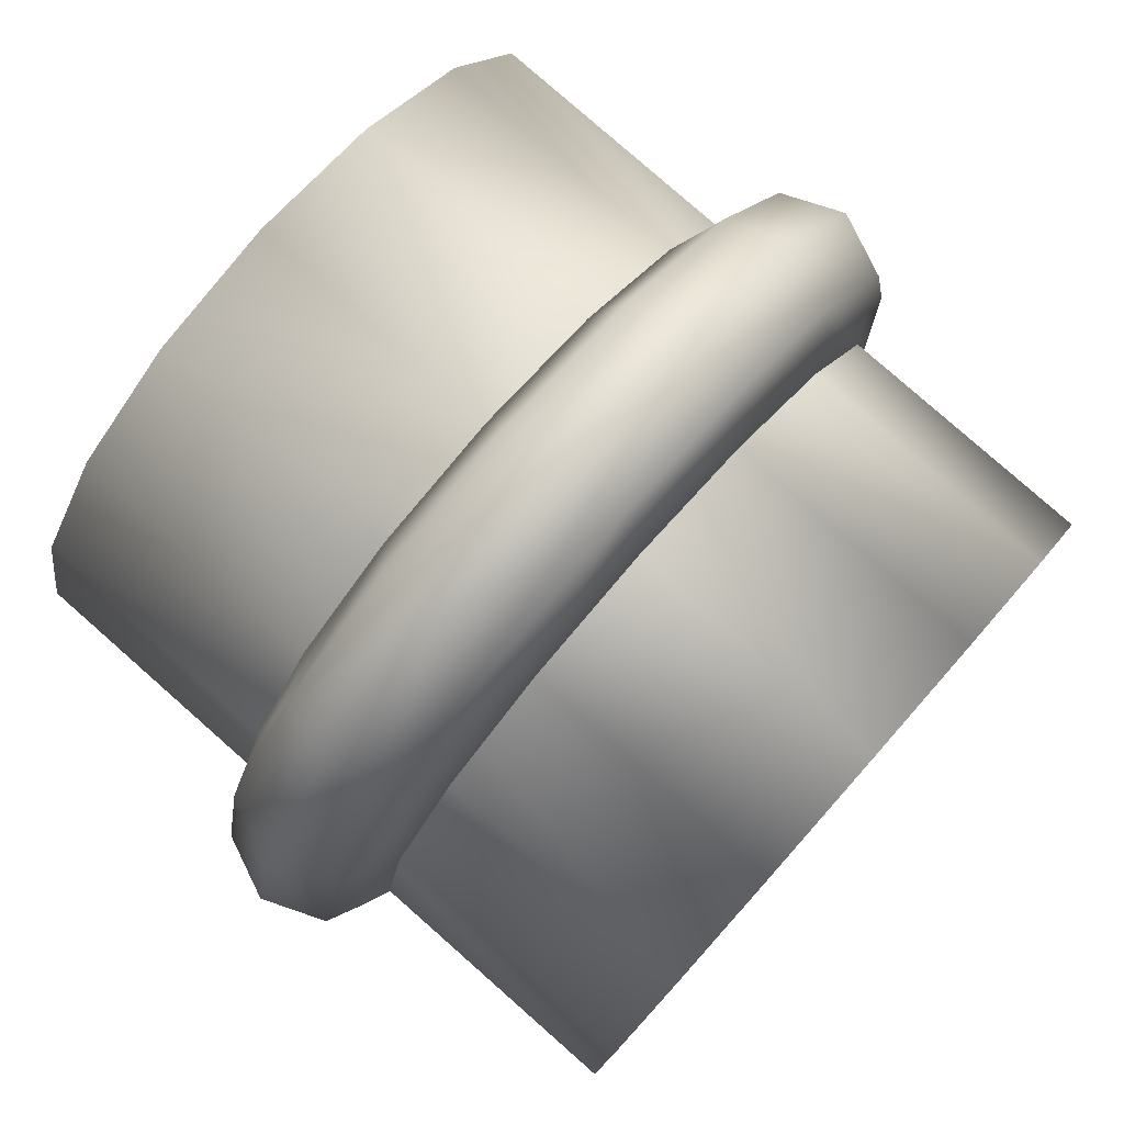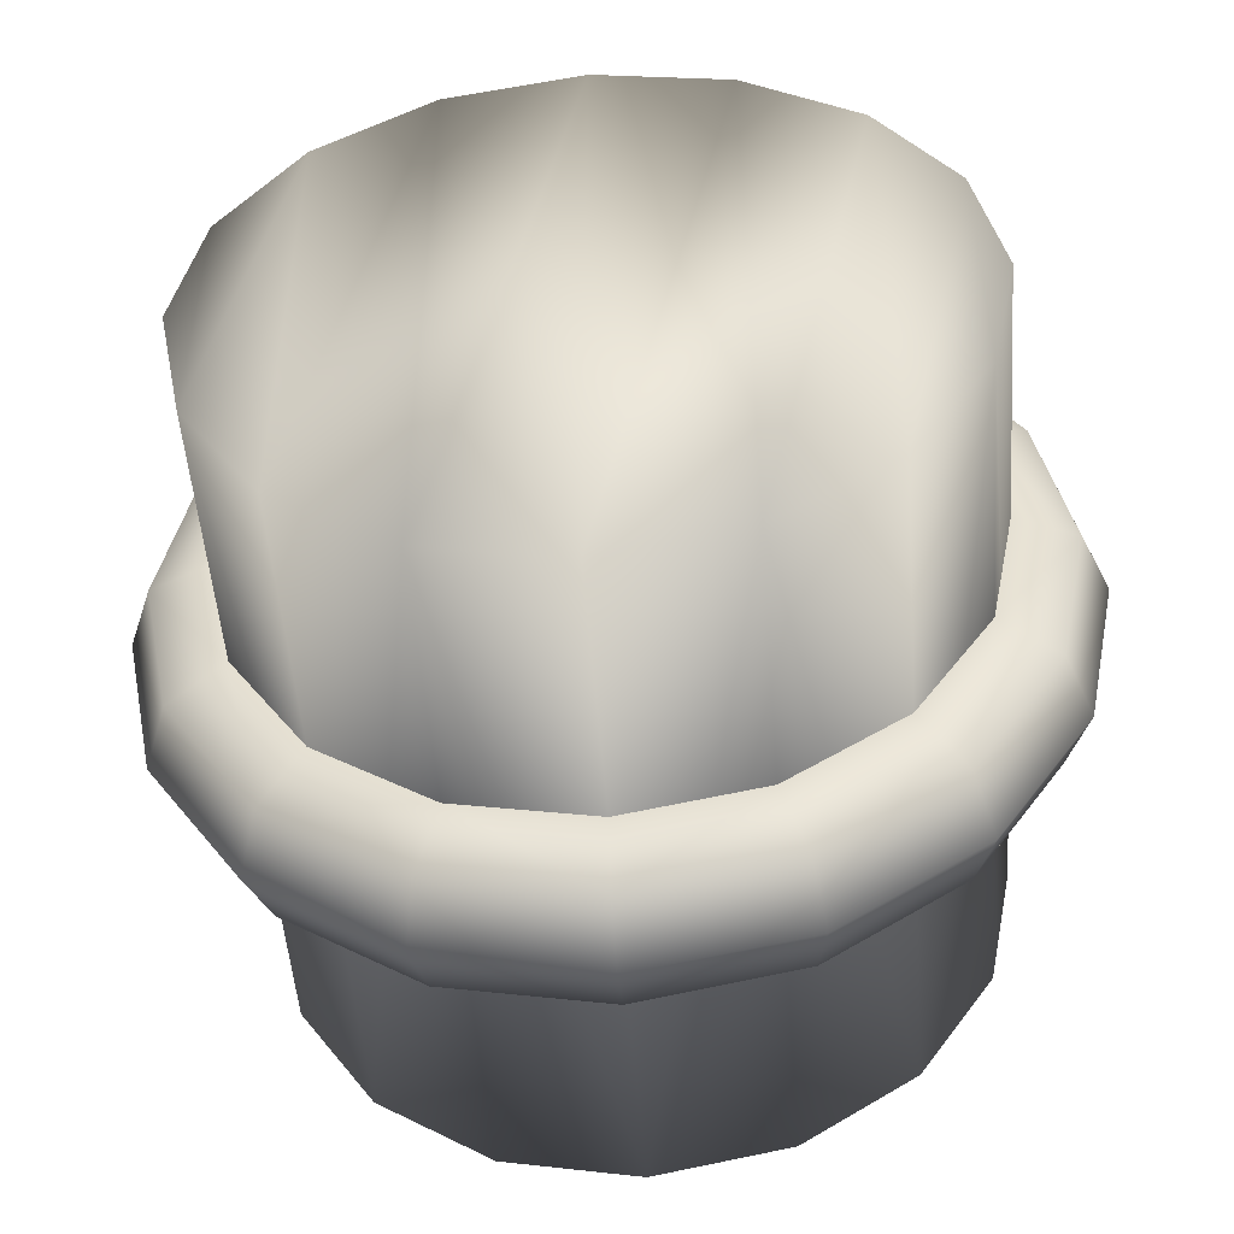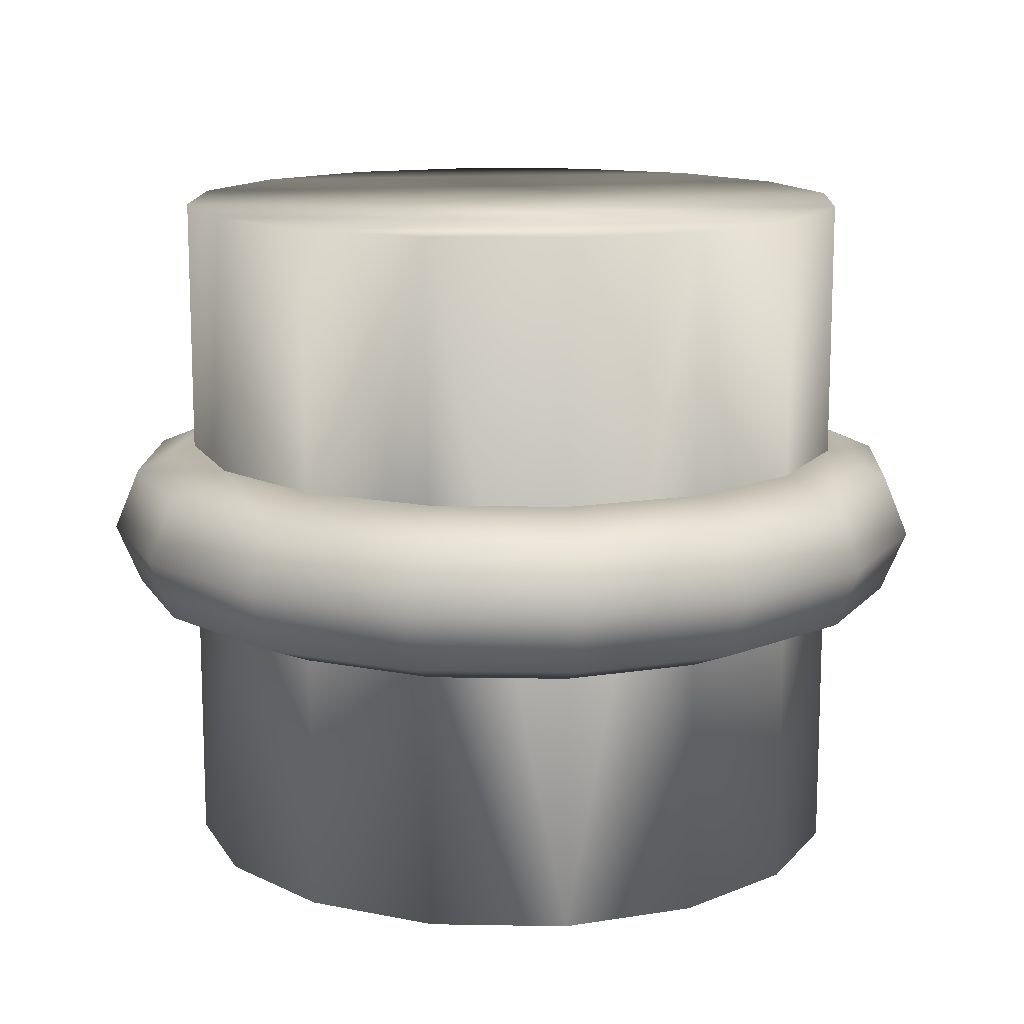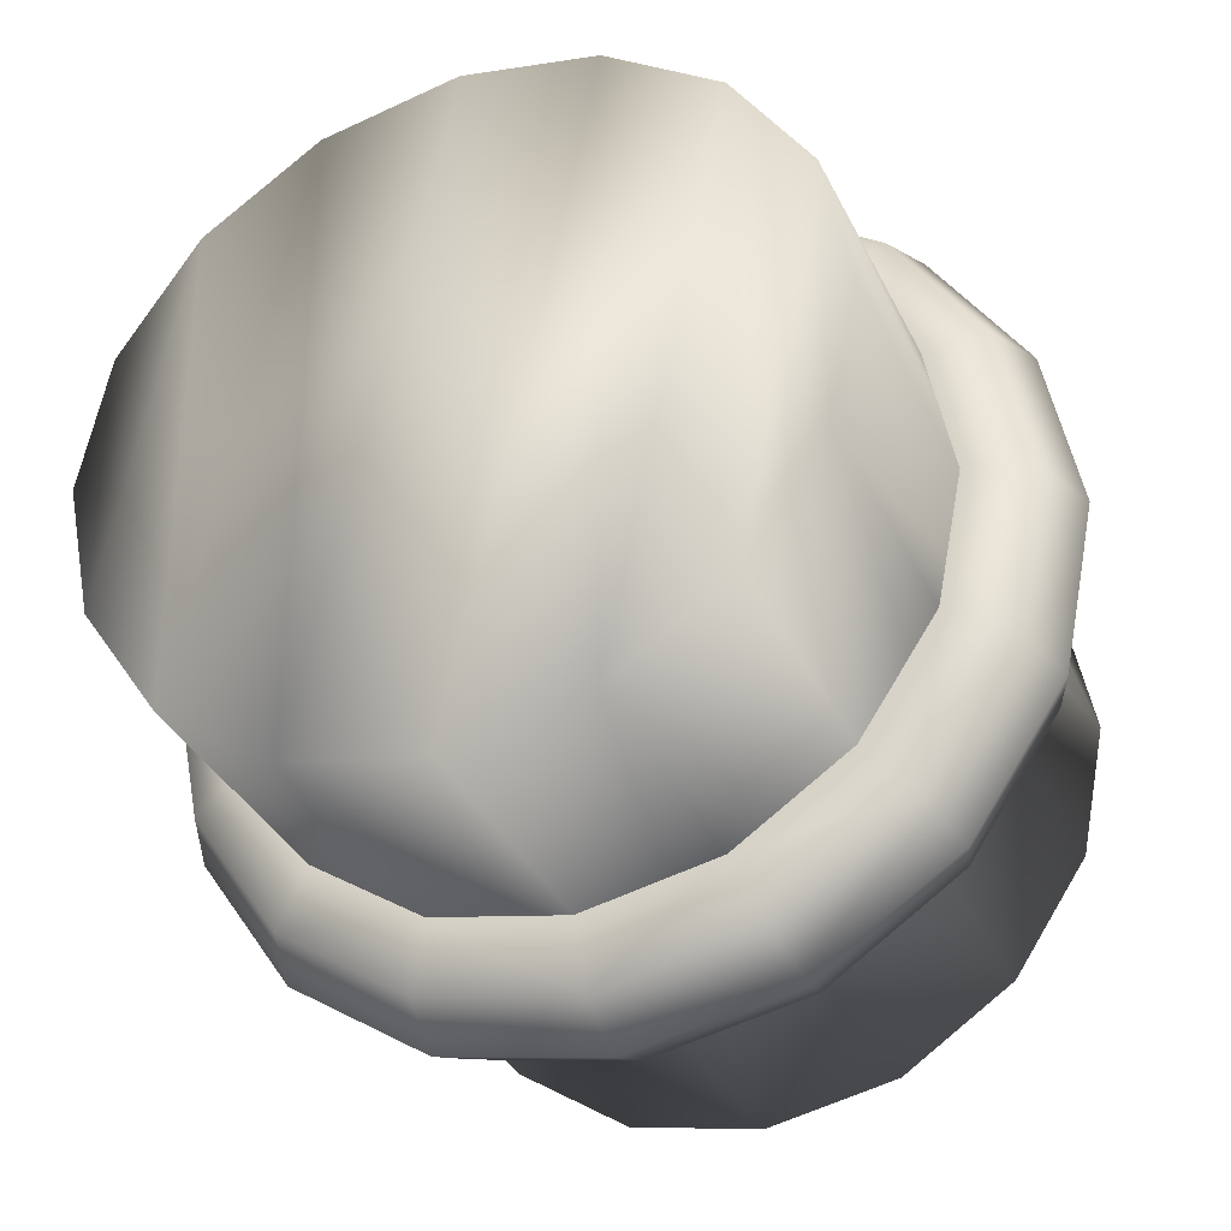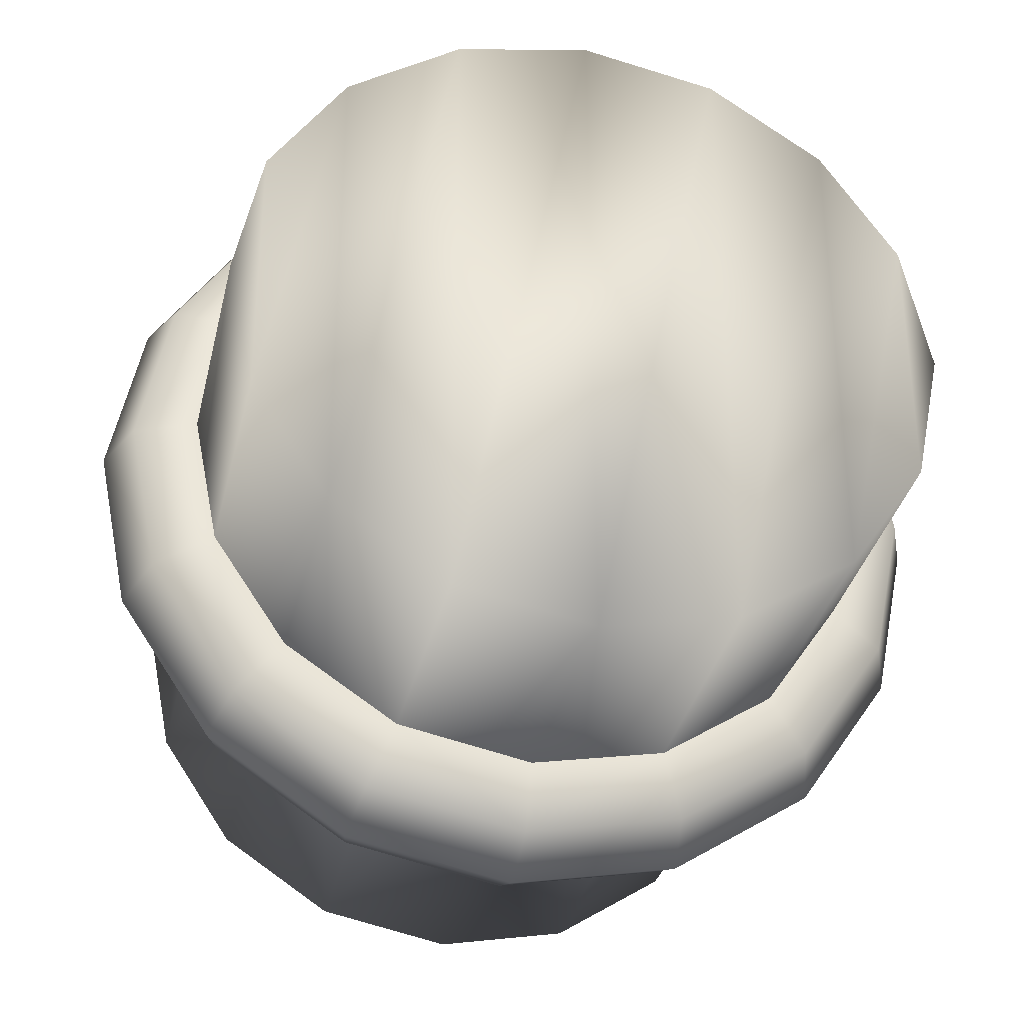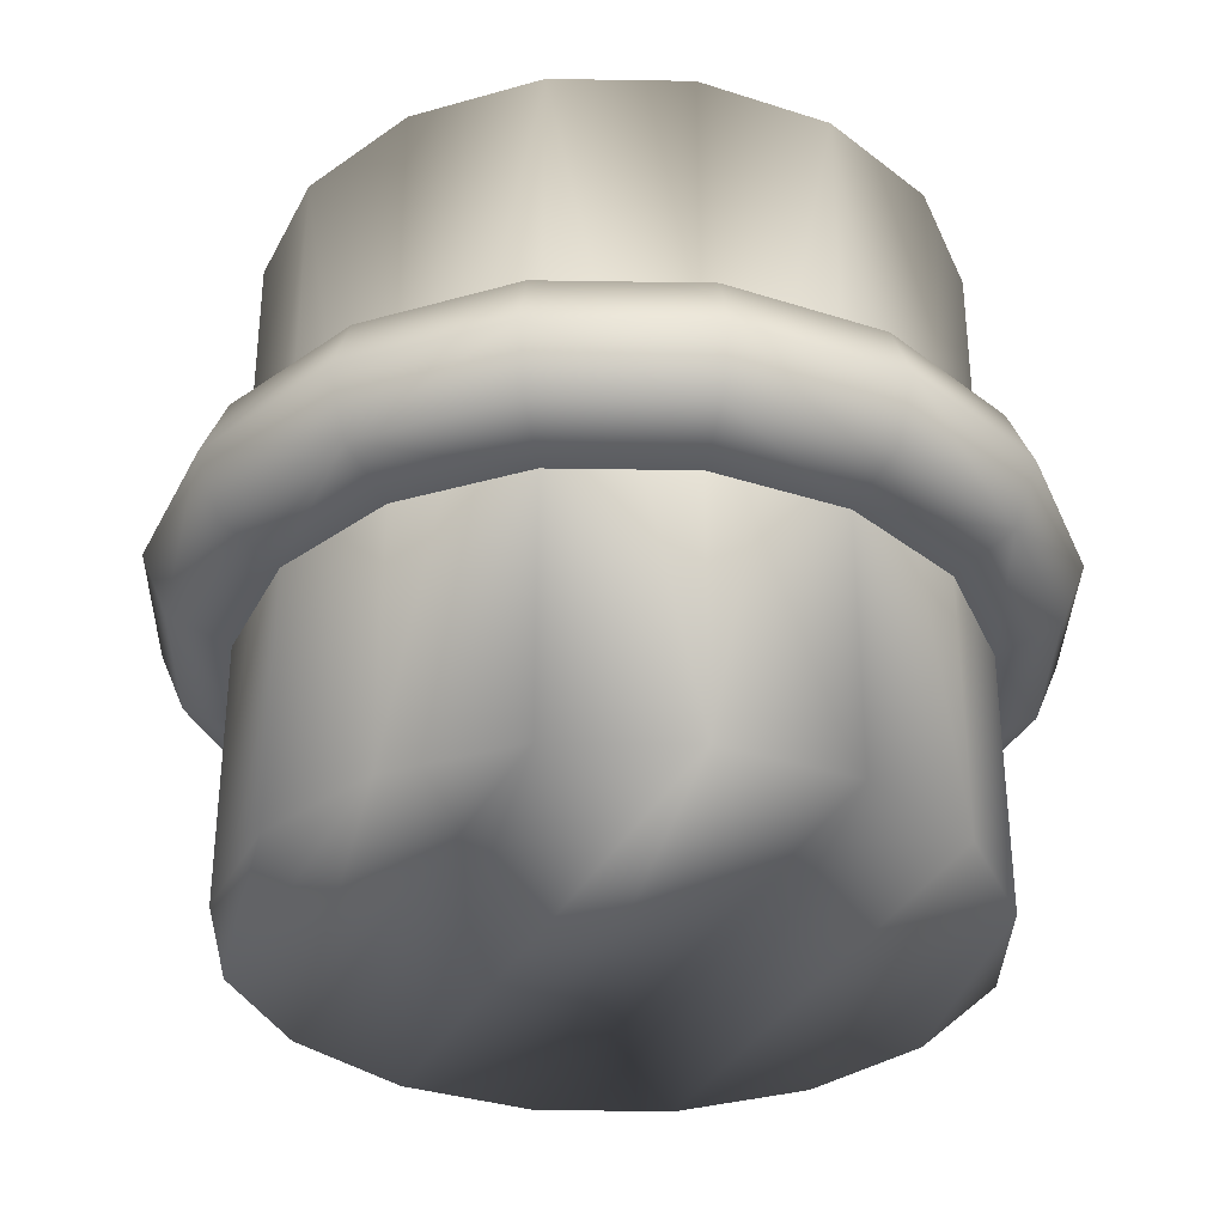
<metadata>
{"format":"obj","ext":"obj","renderer":"f3d","projection":"perspective","resolution":1024,"background":"white","views":[{"elev":79.7,"azim":-48.6,"up":"+Z"},{"elev":-50.1,"azim":-175.7,"up":"+Z"},{"elev":13.4,"azim":81.0,"up":"+Y"},{"elev":-34.6,"azim":-157.1,"up":"+Z"},{"elev":-33.7,"azim":-12.7,"up":"+Z"},{"elev":-33.7,"azim":167.5,"up":"+Y"}]}
</metadata>
<code>
o Cylinder5
v 1 1 0
v 0.9239 1 0.3827
v 0.7071 1 0.7071
v 0.3827 1 0.9239
v 6.123e-17 1 1
v -0.3827 1 0.9239
v -0.7071 1 0.7071
v -0.9239 1 0.3827
v -1 1 1.225e-16
v -0.9239 1 -0.3827
v -0.7071 1 -0.7071
v -0.3827 1 -0.9239
v -1.837e-16 1 -1
v 0.3827 1 -0.9239
v 0.7071 1 -0.7071
v 0.9239 1 -0.3827
v 1 -1 0
v 0.9239 -1 0.3827
v 0.7071 -1 0.7071
v 0.3827 -1 0.9239
v 6.123e-17 -1 1
v -0.3827 -1 0.9239
v -0.7071 -1 0.7071
v -0.9239 -1 0.3827
v -1 -1 1.225e-16
v -0.9239 -1 -0.3827
v -0.7071 -1 -0.7071
v -0.3827 -1 -0.9239
v -1.837e-16 -1 -1
v 0.3827 -1 -0.9239
v 0.7071 -1 -0.7071
v 0.9239 -1 -0.3827
g Cylinder5_default
f 1 16 2
f 2 16 3
f 2 17 1
f 3 15 4
f 4 14 5
f 4 19 3
f 5 13 6
f 6 12 7
f 6 21 5
f 6 23 22
f 7 11 8
f 7 23 6
f 8 10 9
f 8 23 7
f 8 25 24
f 9 25 8
f 10 8 11
f 10 25 9
f 10 27 26
f 11 7 12
f 11 27 10
f 12 6 13
f 12 27 11
f 12 29 28
f 13 5 14
f 13 29 12
f 14 4 15
f 14 29 13
f 14 31 30
f 15 3 16
f 15 31 14
f 16 31 15
f 18 17 2
f 18 32 17
f 19 31 18
f 20 19 4
f 20 30 19
f 21 29 20
f 22 21 6
f 22 28 21
f 23 27 22
f 24 23 8
f 24 26 23
f 25 26 24
f 26 25 10
f 27 23 26
f 28 22 27
f 28 27 12
f 29 21 28
f 30 20 29
f 30 29 14
f 31 19 30
f 32 18 31
f 32 31 16
g Cylinder5_green
f 1 17 16
f 16 17 32
g Cylinder5_red
f 2 19 18
f 3 19 2
g Cylinder5_yellow
f 4 21 20
f 5 21 4
o Torus5
v 1.25 0 0
v 1.177 -0.1768 0
v 1 -0.25 0
v 0.8232 -0.1768 0
v 0.75 -3.062e-17 0
v 0.8232 0.1768 0
v 1 0.25 0
v 1.177 0.1768 0
v 1.155 0 0.4784
v 1.087 -0.1768 0.4503
v 0.9239 -0.25 0.3827
v 0.7606 -0.1768 0.315
v 0.6929 -3.062e-17 0.287
v 0.7606 0.1768 0.315
v 0.9239 0.25 0.3827
v 1.087 0.1768 0.4503
v 0.8839 0 0.8839
v 0.8321 -0.1768 0.8321
v 0.7071 -0.25 0.7071
v 0.5821 -0.1768 0.5821
v 0.5303 -3.062e-17 0.5303
v 0.5821 0.1768 0.5821
v 0.7071 0.25 0.7071
v 0.8321 0.1768 0.8321
v 0.4784 0 1.155
v 0.4503 -0.1768 1.087
v 0.3827 -0.25 0.9239
v 0.315 -0.1768 0.7606
v 0.287 -3.062e-17 0.6929
v 0.315 0.1768 0.7606
v 0.3827 0.25 0.9239
v 0.4503 0.1768 1.087
v 7.654e-17 0 1.25
v 7.206e-17 -0.1768 1.177
v 6.123e-17 -0.25 1
v 5.041e-17 -0.1768 0.8232
v 4.592e-17 -3.062e-17 0.75
v 5.041e-17 0.1768 0.8232
v 6.123e-17 0.25 1
v 7.206e-17 0.1768 1.177
v -0.4784 0 1.155
v -0.4503 -0.1768 1.087
v -0.3827 -0.25 0.9239
v -0.315 -0.1768 0.7606
v -0.287 -3.062e-17 0.6929
v -0.315 0.1768 0.7606
v -0.3827 0.25 0.9239
v -0.4503 0.1768 1.087
v -0.8839 0 0.8839
v -0.8321 -0.1768 0.8321
v -0.7071 -0.25 0.7071
v -0.5821 -0.1768 0.5821
v -0.5303 -3.062e-17 0.5303
v -0.5821 0.1768 0.5821
v -0.7071 0.25 0.7071
v -0.8321 0.1768 0.8321
v -1.155 0 0.4784
v -1.087 -0.1768 0.4503
v -0.9239 -0.25 0.3827
v -0.7606 -0.1768 0.315
v -0.6929 -3.062e-17 0.287
v -0.7606 0.1768 0.315
v -0.9239 0.25 0.3827
v -1.087 0.1768 0.4503
v -1.25 0 1.531e-16
v -1.177 -0.1768 1.441e-16
v -1 -0.25 1.225e-16
v -0.8232 -0.1768 1.008e-16
v -0.75 -3.062e-17 9.185e-17
v -0.8232 0.1768 1.008e-16
v -1 0.25 1.225e-16
v -1.177 0.1768 1.441e-16
v -1.155 0 -0.4784
v -1.087 -0.1768 -0.4503
v -0.9239 -0.25 -0.3827
v -0.7606 -0.1768 -0.315
v -0.6929 -3.062e-17 -0.287
v -0.7606 0.1768 -0.315
v -0.9239 0.25 -0.3827
v -1.087 0.1768 -0.4503
v -0.8839 0 -0.8839
v -0.8321 -0.1768 -0.8321
v -0.7071 -0.25 -0.7071
v -0.5821 -0.1768 -0.5821
v -0.5303 -3.062e-17 -0.5303
v -0.5821 0.1768 -0.5821
v -0.7071 0.25 -0.7071
v -0.8321 0.1768 -0.8321
v -0.4784 0 -1.155
v -0.4503 -0.1768 -1.087
v -0.3827 -0.25 -0.9239
v -0.315 -0.1768 -0.7606
v -0.287 -3.062e-17 -0.6929
v -0.315 0.1768 -0.7606
v -0.3827 0.25 -0.9239
v -0.4503 0.1768 -1.087
v -2.296e-16 0 -1.25
v -2.162e-16 -0.1768 -1.177
v -1.837e-16 -0.25 -1
v -1.512e-16 -0.1768 -0.8232
v -1.378e-16 -3.062e-17 -0.75
v -1.512e-16 0.1768 -0.8232
v -1.837e-16 0.25 -1
v -2.162e-16 0.1768 -1.177
v 0.4784 0 -1.155
v 0.4503 -0.1768 -1.087
v 0.3827 -0.25 -0.9239
v 0.315 -0.1768 -0.7606
v 0.287 -3.062e-17 -0.6929
v 0.315 0.1768 -0.7606
v 0.3827 0.25 -0.9239
v 0.4503 0.1768 -1.087
v 0.8839 0 -0.8839
v 0.8321 -0.1768 -0.8321
v 0.7071 -0.25 -0.7071
v 0.5821 -0.1768 -0.5821
v 0.5303 -3.062e-17 -0.5303
v 0.5821 0.1768 -0.5821
v 0.7071 0.25 -0.7071
v 0.8321 0.1768 -0.8321
v 1.155 0 -0.4784
v 1.087 -0.1768 -0.4503
v 0.9239 -0.25 -0.3827
v 0.7606 -0.1768 -0.315
v 0.6929 -3.062e-17 -0.287
v 0.7606 0.1768 -0.315
v 0.9239 0.25 -0.3827
v 1.087 0.1768 -0.4503
g Torus5_default
f 33 41 34
f 33 153 40
f 34 43 35
f 34 153 33
f 34 154 153
f 34 155 154
f 35 43 36
f 35 155 34
f 36 45 37
f 36 155 35
f 36 156 155
f 36 157 156
f 37 45 38
f 37 157 36
f 38 47 39
f 38 157 37
f 38 158 157
f 38 159 158
f 39 47 40
f 39 159 38
f 40 41 33
f 40 48 41
f 40 159 39
f 40 160 159
f 41 42 34
f 41 50 42
f 41 56 49
f 42 43 34
f 42 50 43
f 43 44 36
f 43 52 44
f 44 45 36
f 44 52 45
f 45 46 38
f 45 54 46
f 46 47 38
f 46 54 47
f 47 48 40
f 47 56 48
f 48 56 41
f 49 50 41
f 49 57 50
f 50 51 43
f 50 59 51
f 51 52 43
f 51 59 52
f 52 53 45
f 52 61 53
f 53 54 45
f 53 61 54
f 54 55 47
f 54 63 55
f 55 56 47
f 55 63 56
f 56 57 49
f 56 64 57
f 57 58 50
f 57 66 58
f 57 72 65
f 58 59 50
f 58 66 59
f 59 60 52
f 59 68 60
f 60 61 52
f 60 68 61
f 61 62 54
f 61 70 62
f 62 63 54
f 62 70 63
f 63 64 56
f 63 72 64
f 64 72 57
f 65 66 57
f 65 73 66
f 66 67 59
f 66 75 67
f 67 68 59
f 67 75 68
f 68 69 61
f 68 77 69
f 69 70 61
f 69 77 70
f 70 71 63
f 70 79 71
f 71 72 63
f 71 79 72
f 72 73 65
f 72 80 73
f 73 74 66
f 73 82 74
f 73 88 81
f 74 75 66
f 74 82 75
f 75 76 68
f 75 84 76
f 76 77 68
f 76 84 77
f 77 78 70
f 77 86 78
f 78 79 70
f 78 86 79
f 79 80 72
f 79 88 80
f 80 88 73
f 81 82 73
f 81 89 82
f 82 83 75
f 82 91 83
f 83 84 75
f 83 91 84
f 84 85 77
f 84 93 85
f 85 86 77
f 85 93 86
f 86 87 79
f 86 95 87
f 87 88 79
f 87 95 88
f 88 89 81
f 88 96 89
f 89 90 82
f 89 98 90
f 89 104 97
f 90 91 82
f 90 98 91
f 91 92 84
f 91 100 92
f 92 93 84
f 92 100 93
f 93 94 86
f 93 102 94
f 94 95 86
f 94 102 95
f 95 96 88
f 95 104 96
f 96 104 89
f 97 98 89
f 97 105 98
f 98 99 91
f 98 107 99
f 99 100 91
f 99 107 100
f 100 101 93
f 100 109 101
f 101 102 93
f 101 109 102
f 102 103 95
f 102 111 103
f 103 104 95
f 103 111 104
f 104 105 97
f 104 112 105
f 105 106 98
f 105 114 106
f 105 120 113
f 106 107 98
f 106 114 107
f 107 108 100
f 107 116 108
f 108 109 100
f 108 116 109
f 109 110 102
f 109 118 110
f 110 111 102
f 110 118 111
f 111 112 104
f 111 120 112
f 112 120 105
f 113 114 105
f 113 121 114
f 114 115 107
f 114 123 115
f 115 116 107
f 115 123 116
f 116 117 109
f 116 125 117
f 117 118 109
f 117 125 118
f 118 119 111
f 118 127 119
f 119 120 111
f 119 127 120
f 120 121 113
f 120 128 121
f 121 122 114
f 121 130 122
f 121 136 129
f 122 123 114
f 122 130 123
f 123 124 116
f 123 132 124
f 124 125 116
f 124 132 125
f 125 126 118
f 125 134 126
f 126 127 118
f 126 134 127
f 127 128 120
f 127 136 128
f 128 136 121
f 129 130 121
f 129 137 130
f 130 131 123
f 130 139 131
f 131 132 123
f 131 139 132
f 132 133 125
f 132 141 133
f 133 134 125
f 133 141 134
f 134 135 127
f 134 143 135
f 135 136 127
f 135 143 136
f 136 137 129
f 136 144 137
f 137 138 130
f 137 146 138
f 137 152 145
f 138 139 130
f 138 146 139
f 139 140 132
f 139 148 140
f 140 141 132
f 140 148 141
f 141 142 134
f 141 150 142
f 142 143 134
f 142 150 143
f 143 144 136
f 143 152 144
f 144 152 137
f 145 146 137
f 145 153 146
f 146 147 139
f 146 155 147
f 147 148 139
f 147 155 148
f 148 149 141
f 148 157 149
f 149 150 141
f 149 157 150
f 150 151 143
f 150 159 151
f 151 152 143
f 151 159 152
f 152 153 145
f 152 160 153
f 153 154 146
f 153 160 40
f 154 155 146
f 155 156 148
f 156 157 148
f 157 158 150
f 158 159 150
f 159 160 152

</code>
